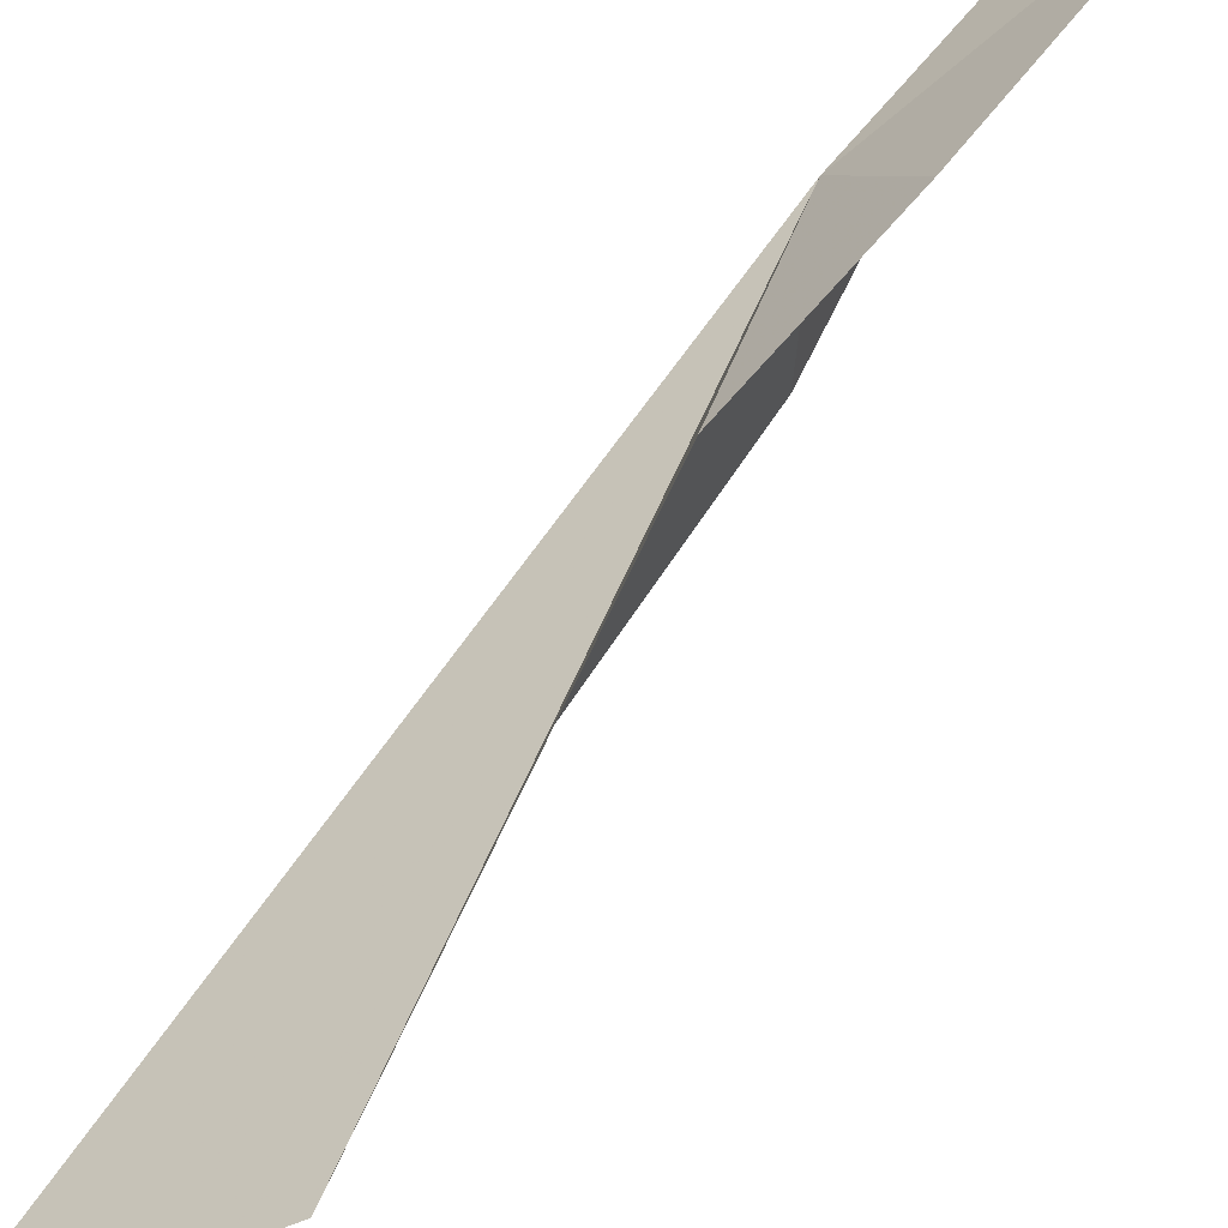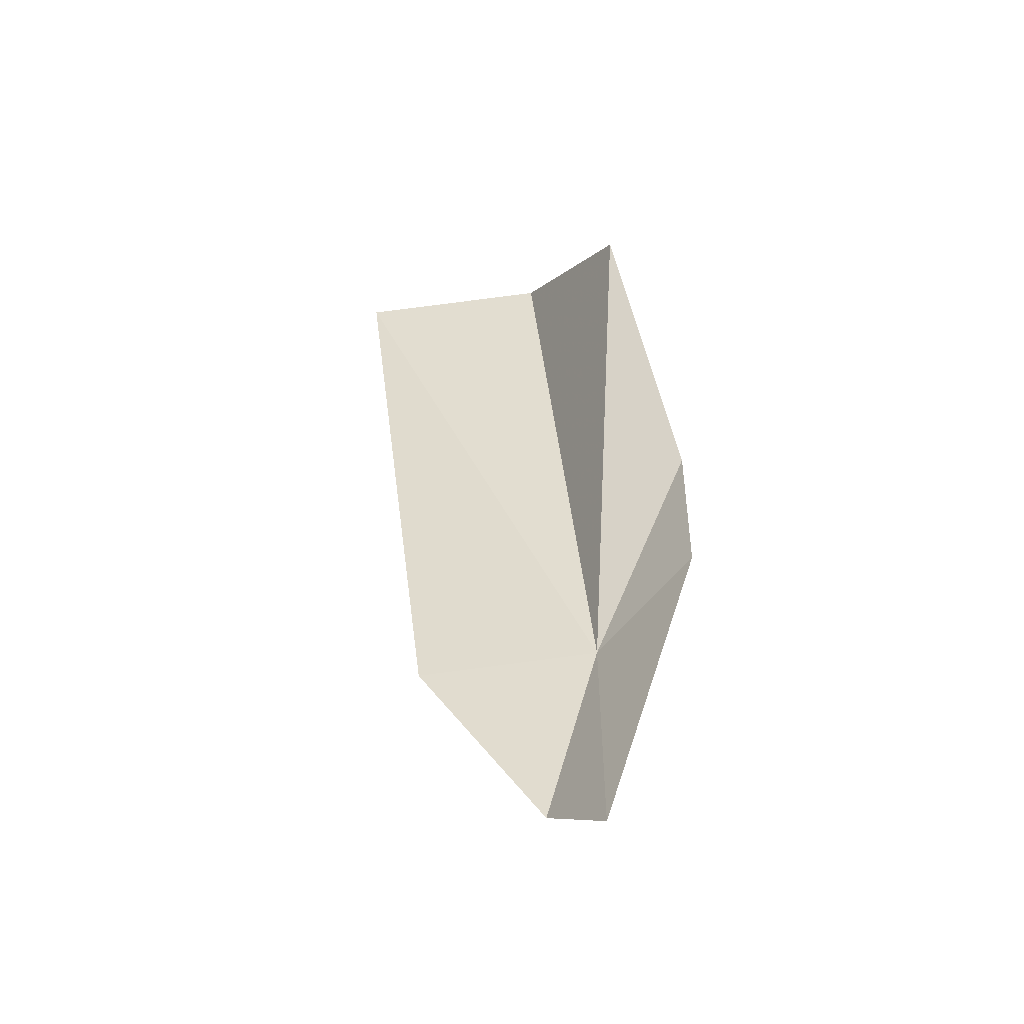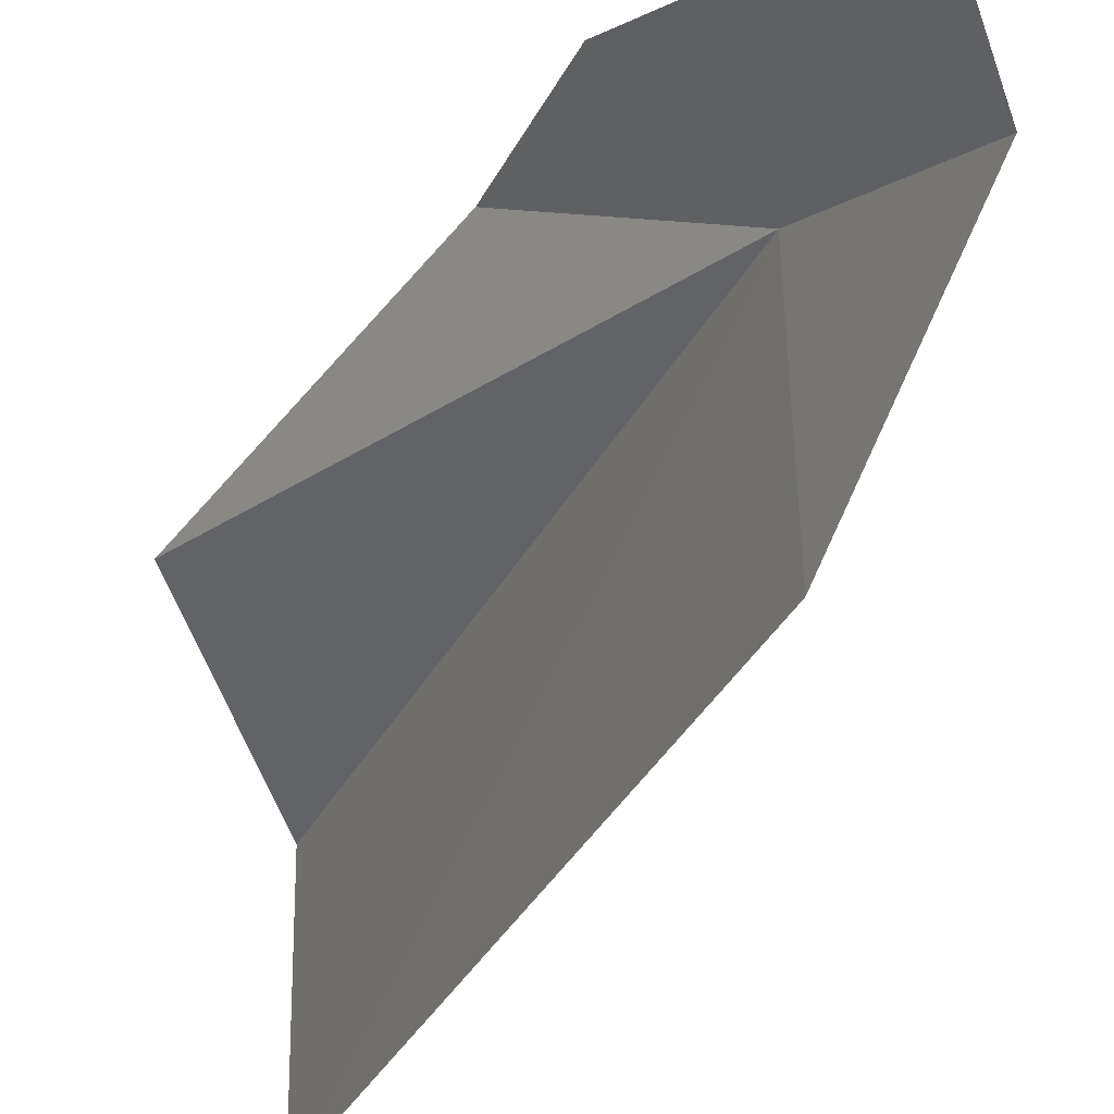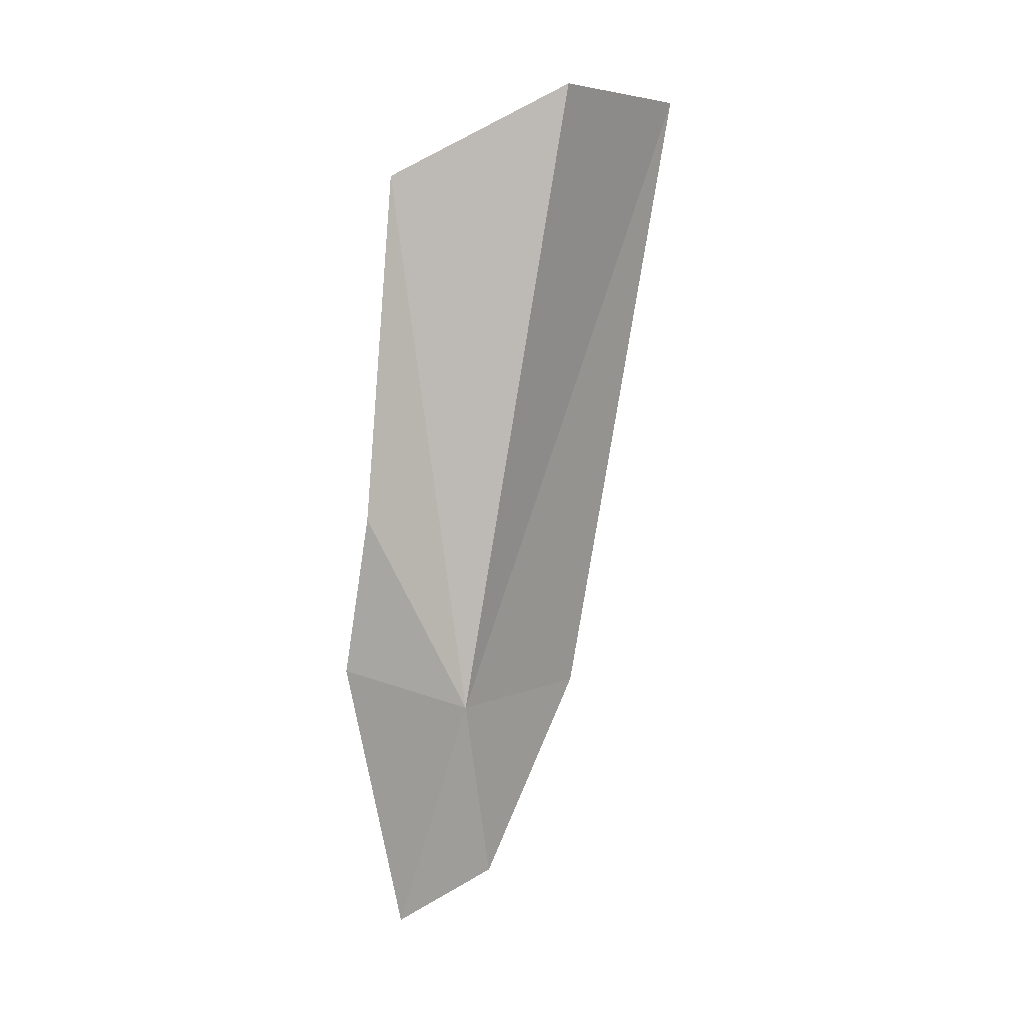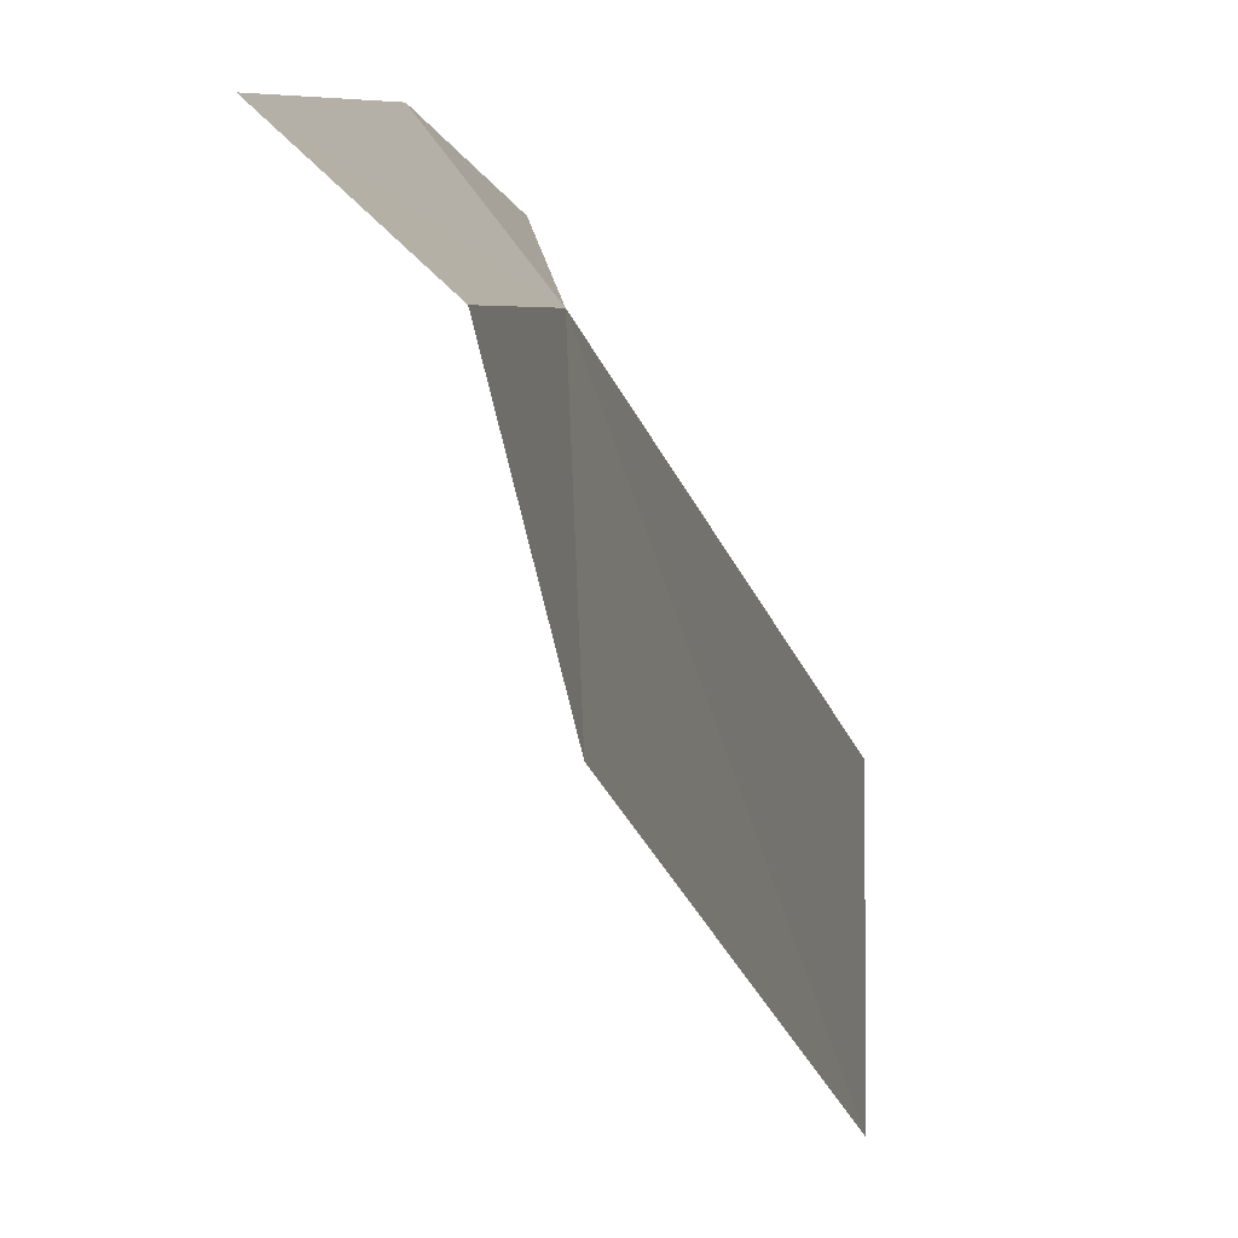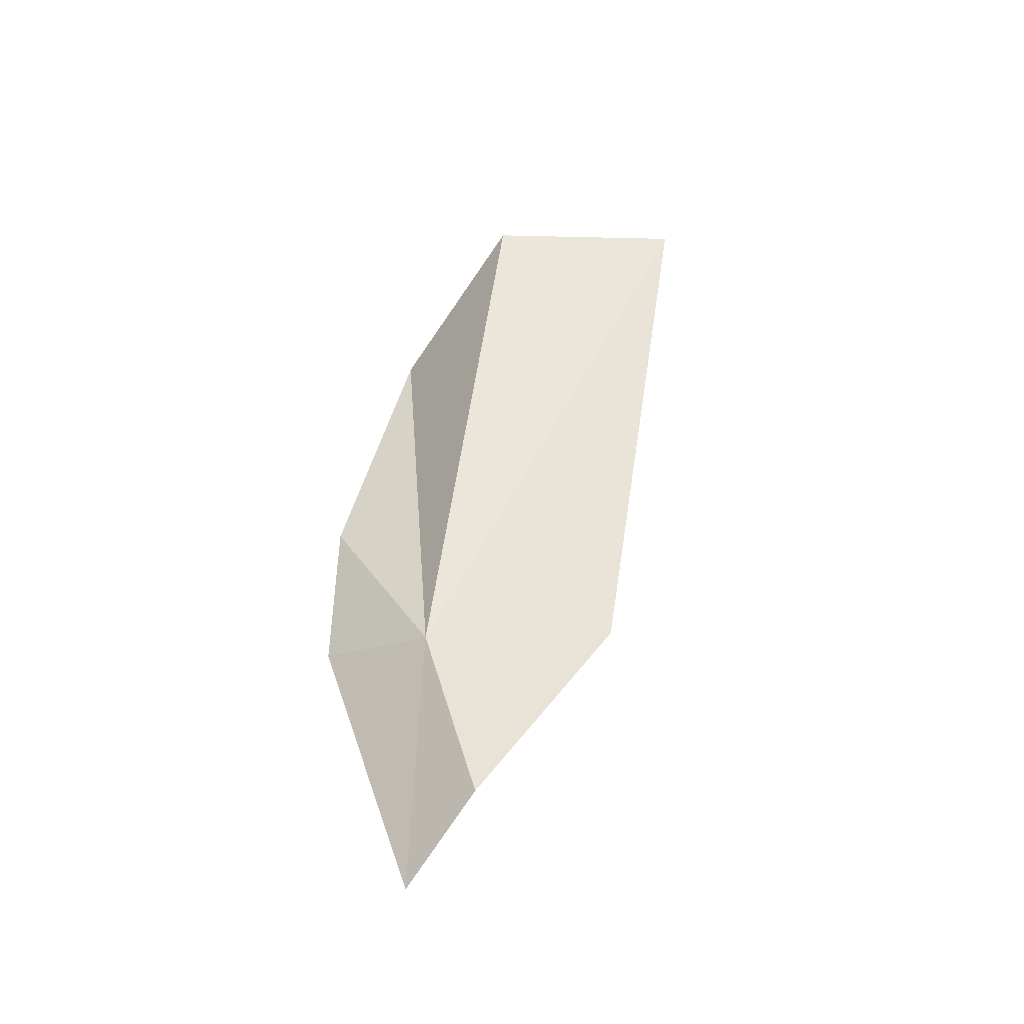
<metadata>
{"format":"obj","ext":"obj","renderer":"f3d","projection":"perspective","resolution":1024,"background":"white","views":[{"elev":59.4,"azim":28.2,"up":"+Y"},{"elev":-41.9,"azim":99.2,"up":"+Z"},{"elev":-24.9,"azim":150.1,"up":"+Y"},{"elev":7.3,"azim":-143.7,"up":"+Z"},{"elev":-11.6,"azim":-173.2,"up":"+Y"},{"elev":-50.6,"azim":-90.4,"up":"+Z"}]}
</metadata>
<code>
v -9.932 -19.15 9.872
v -10.14 -23.94 9.845
v -9.691 -20.52 4.832
v -8.308 -18.07 24.32
v -11.96 -21.08 26.76
v -8.752 -16.46 15.3
v -8.001 -16.41 11.14
v -11.91 -26.37 26.68
v -7.781 -18.86 3.405
f 1 3 2
f 1 5 4
f 1 4 6
f 1 6 7
f 1 2 8
f 1 7 9
f 1 9 3
f 1 8 5

</code>
